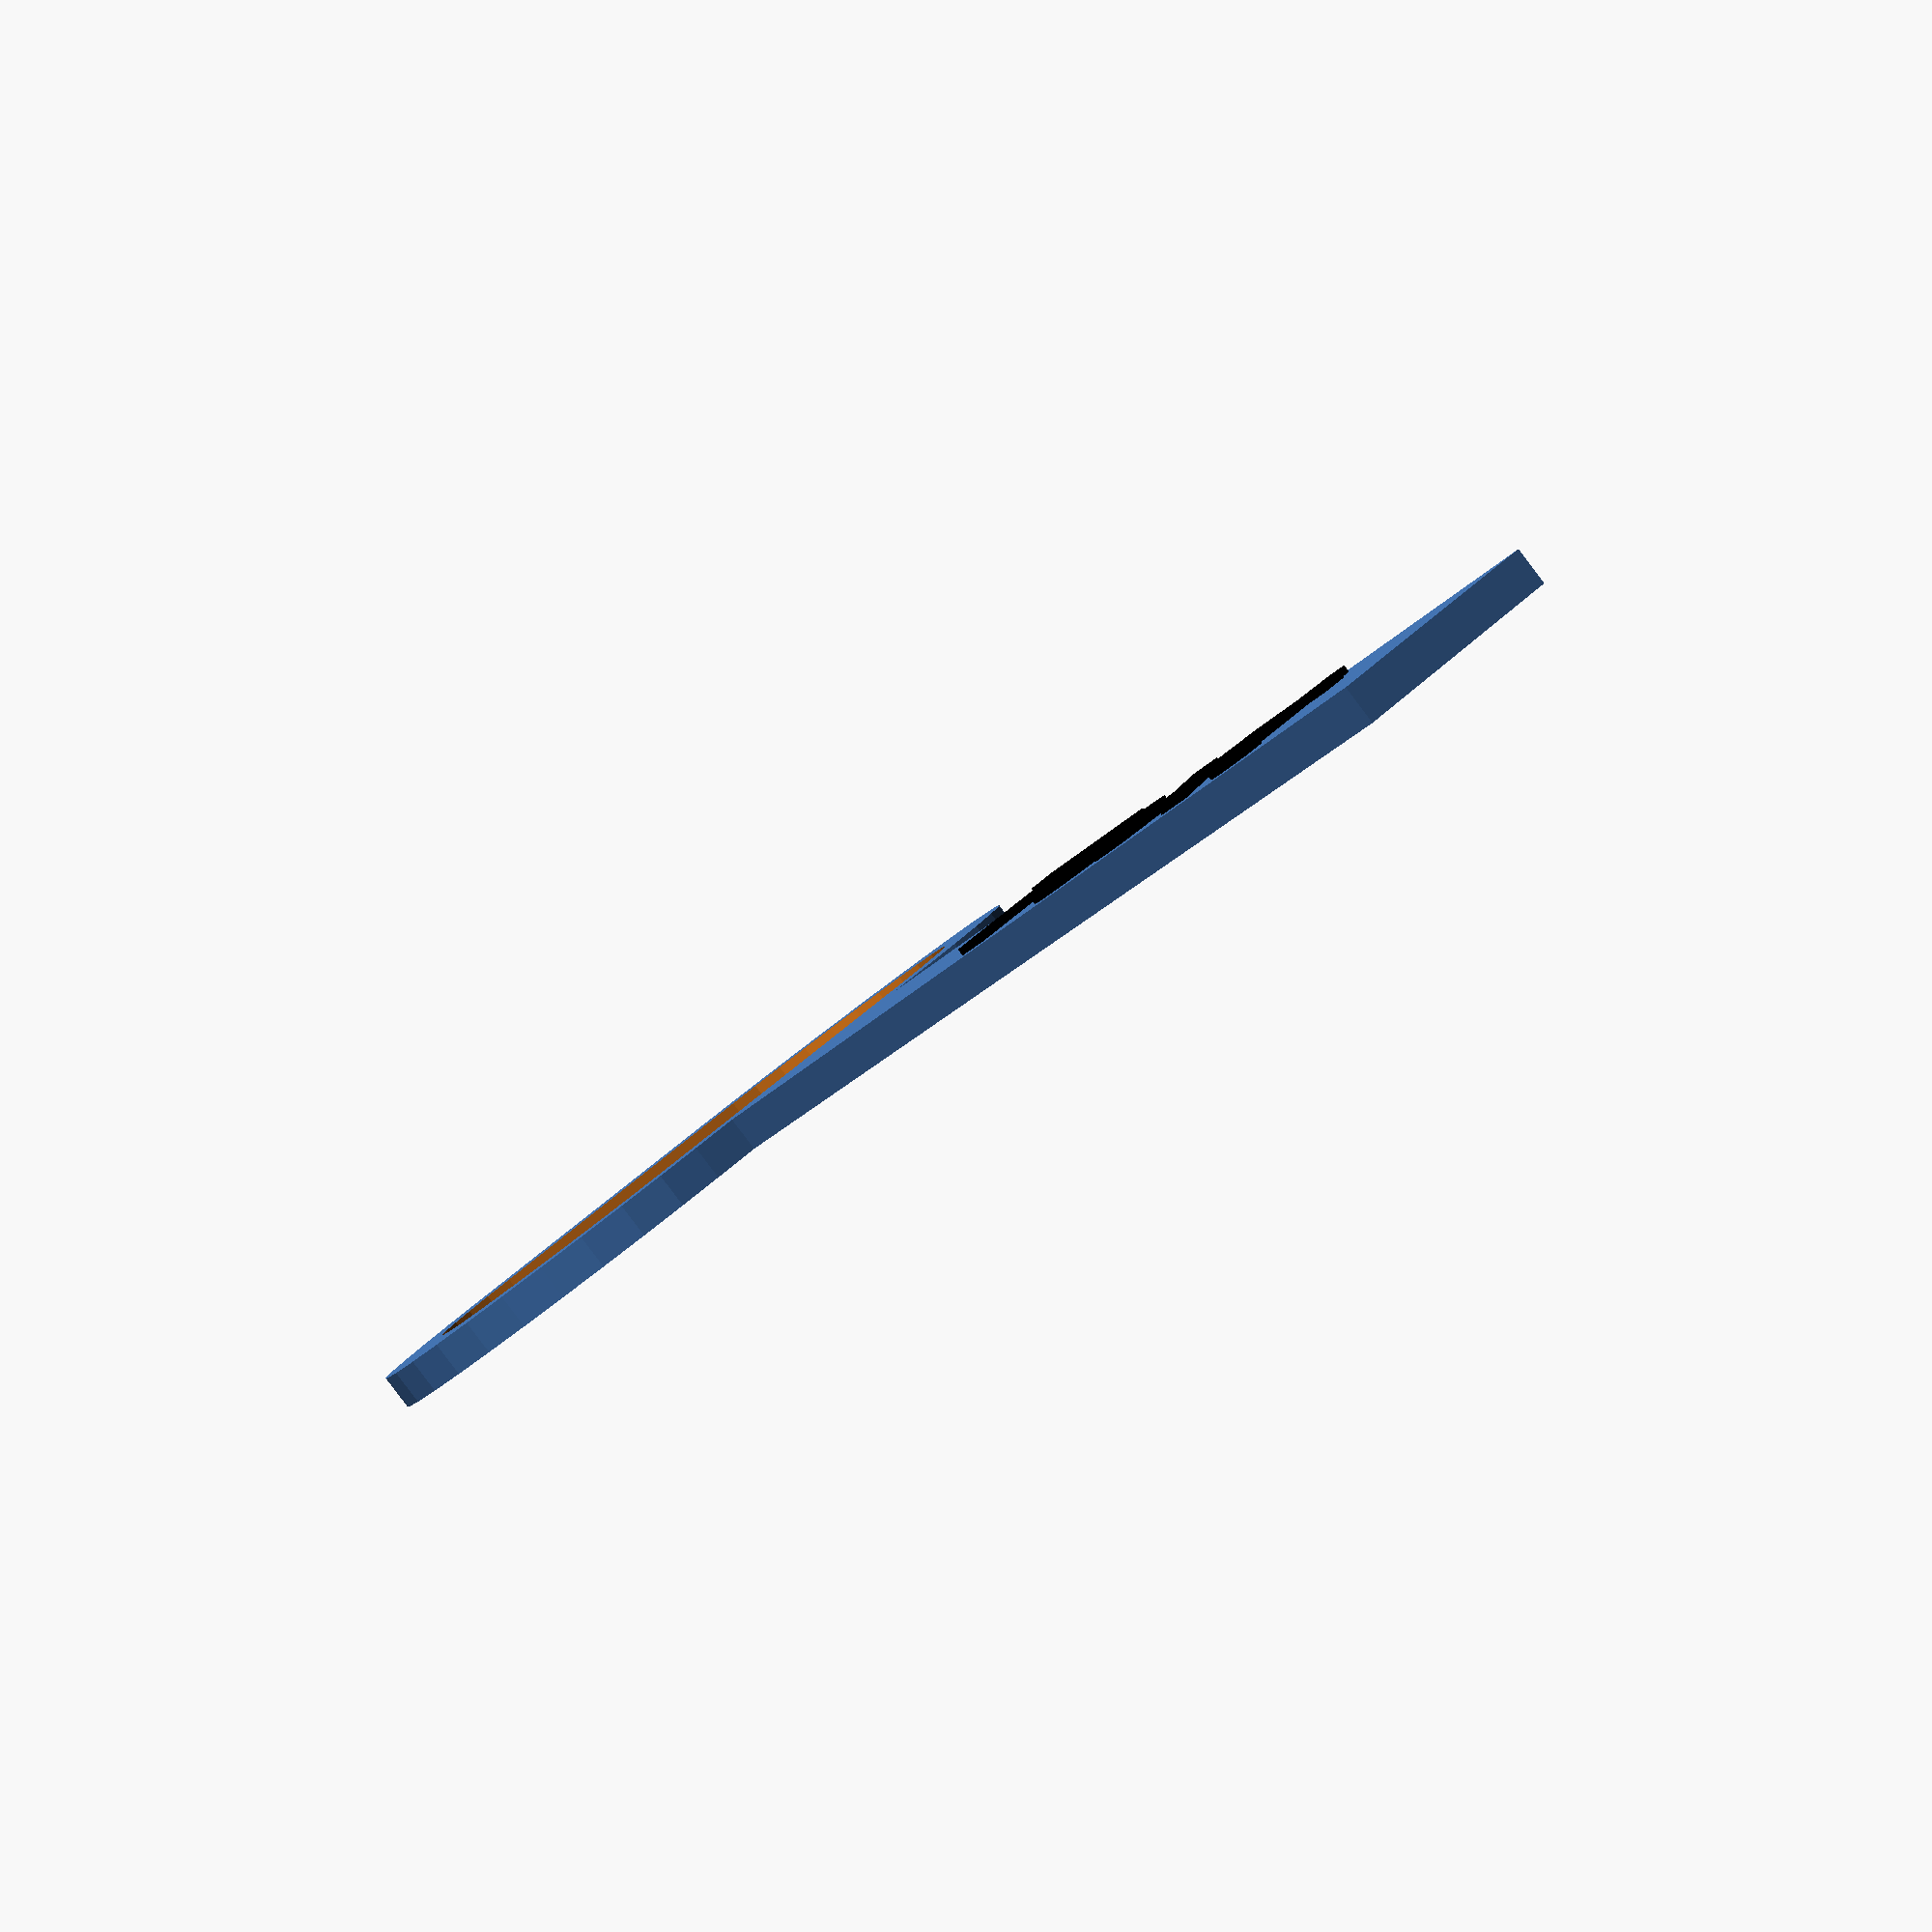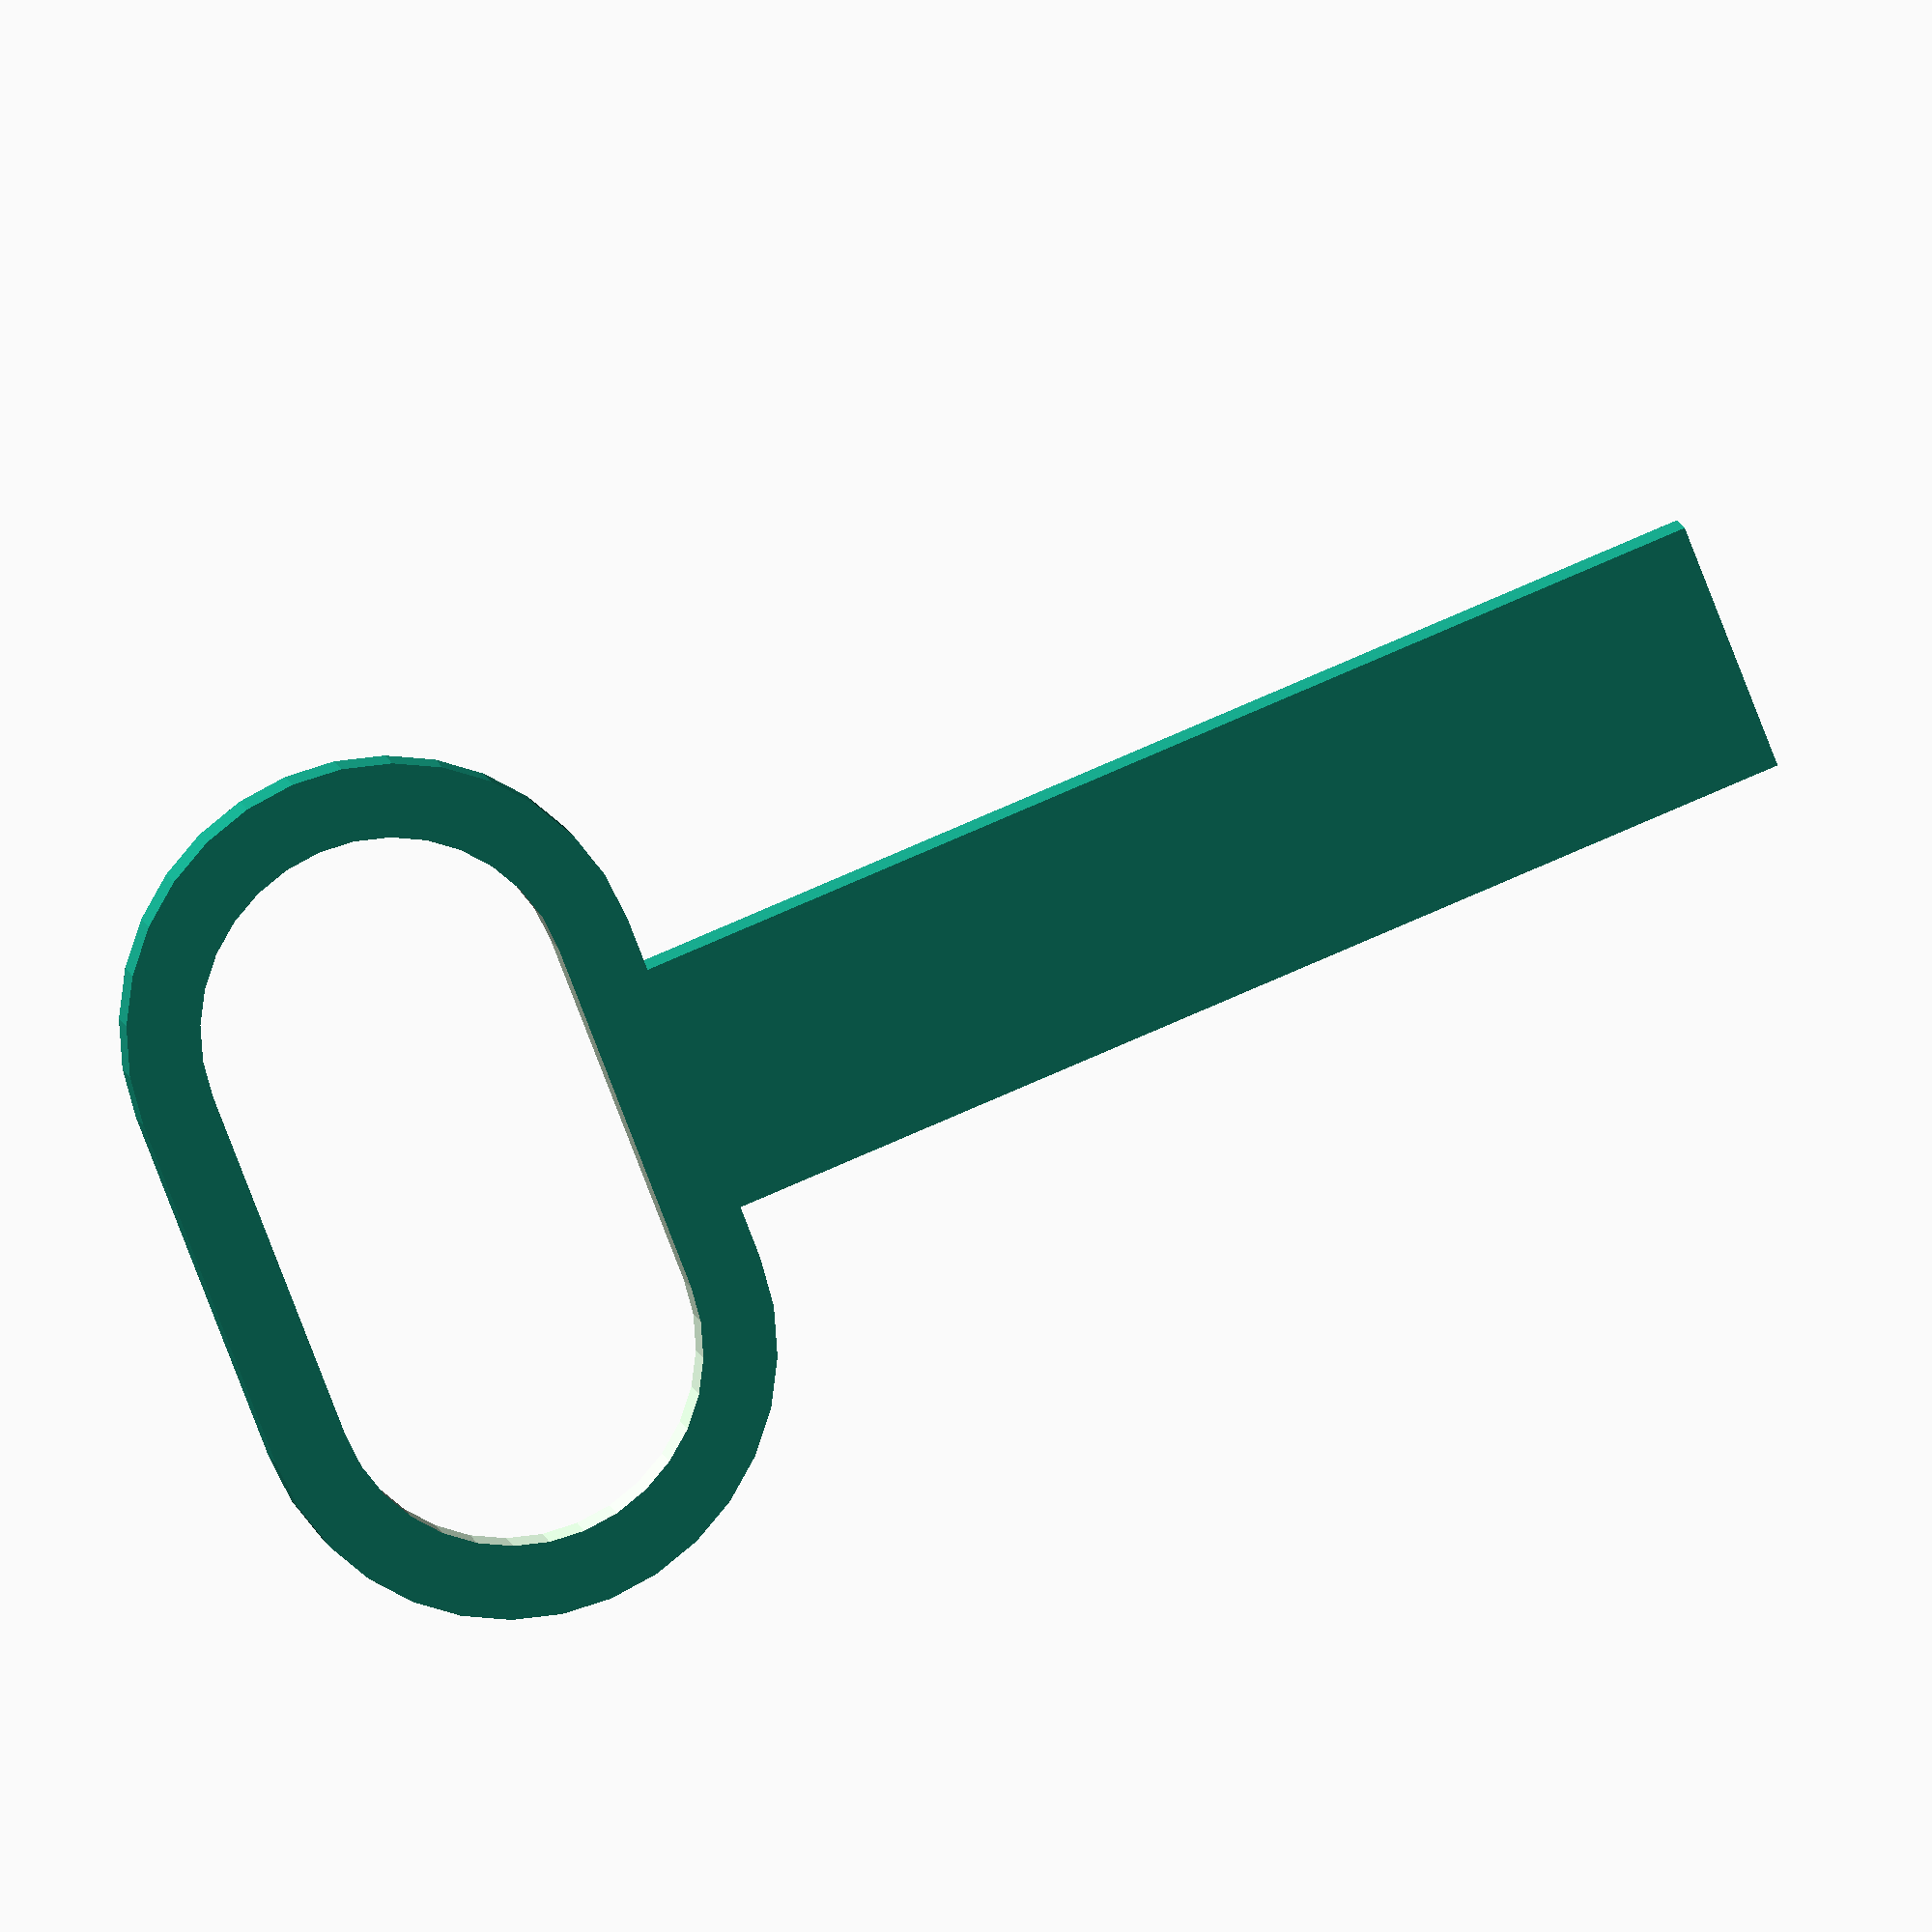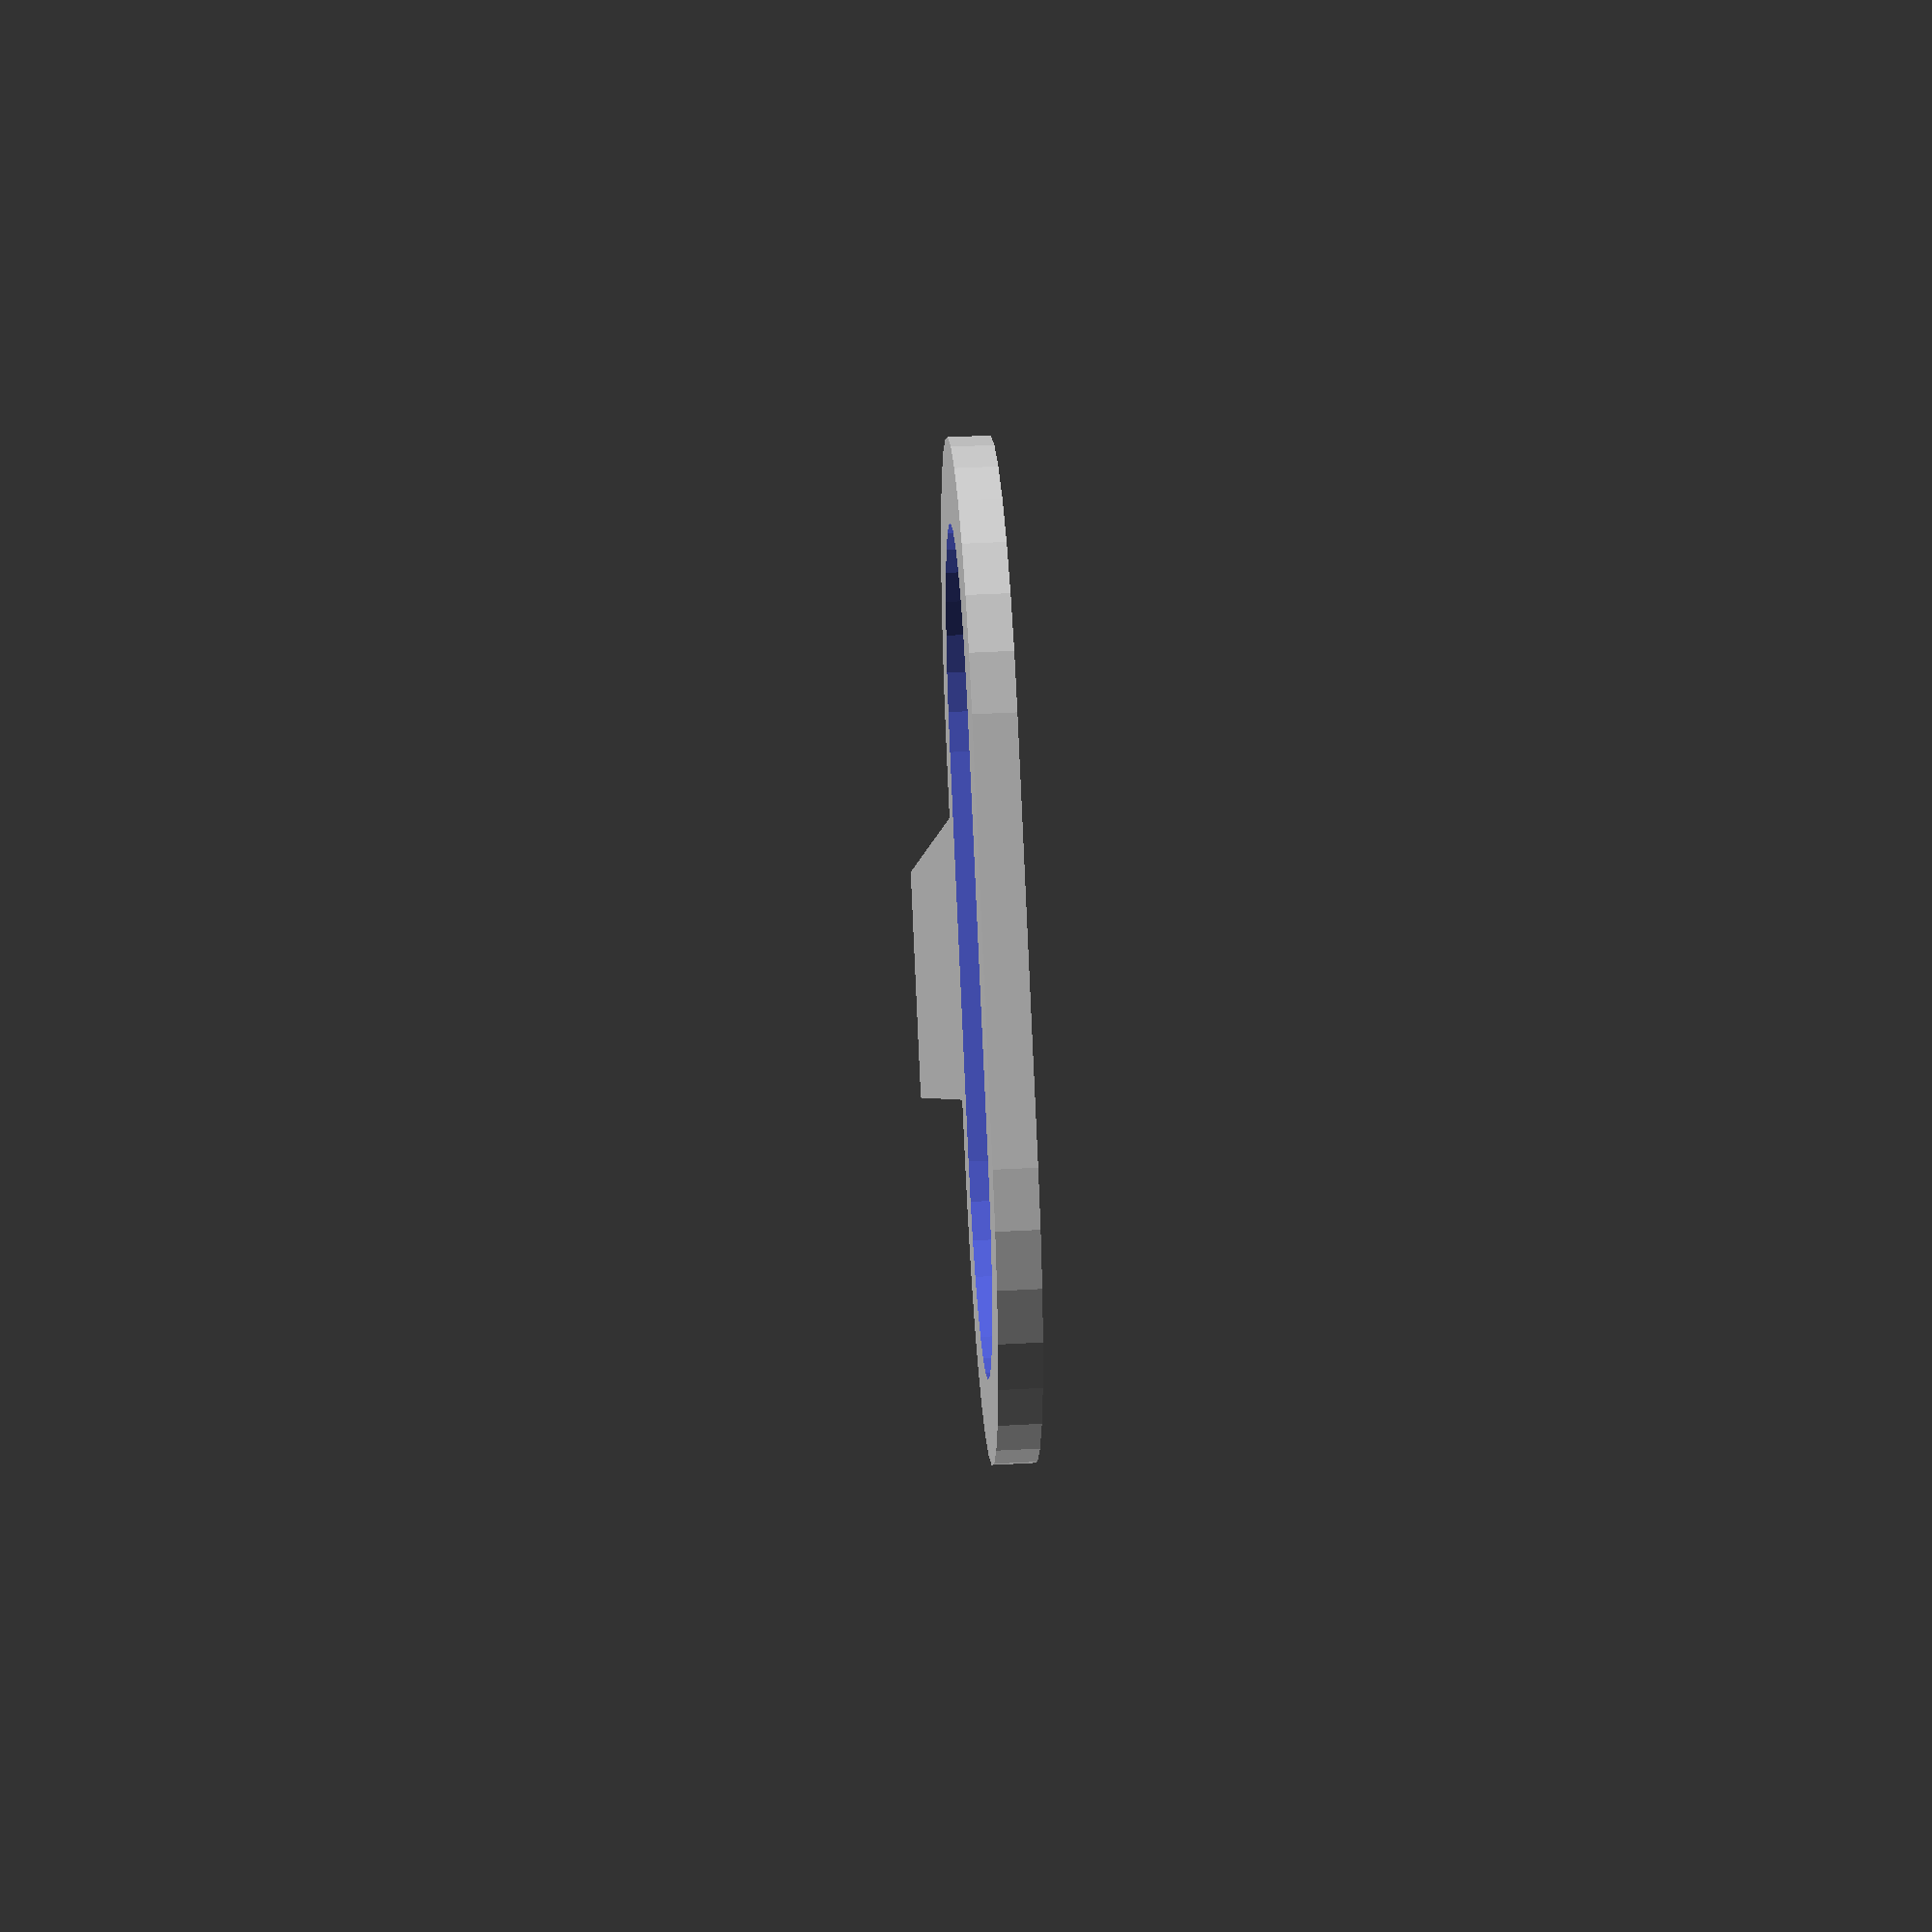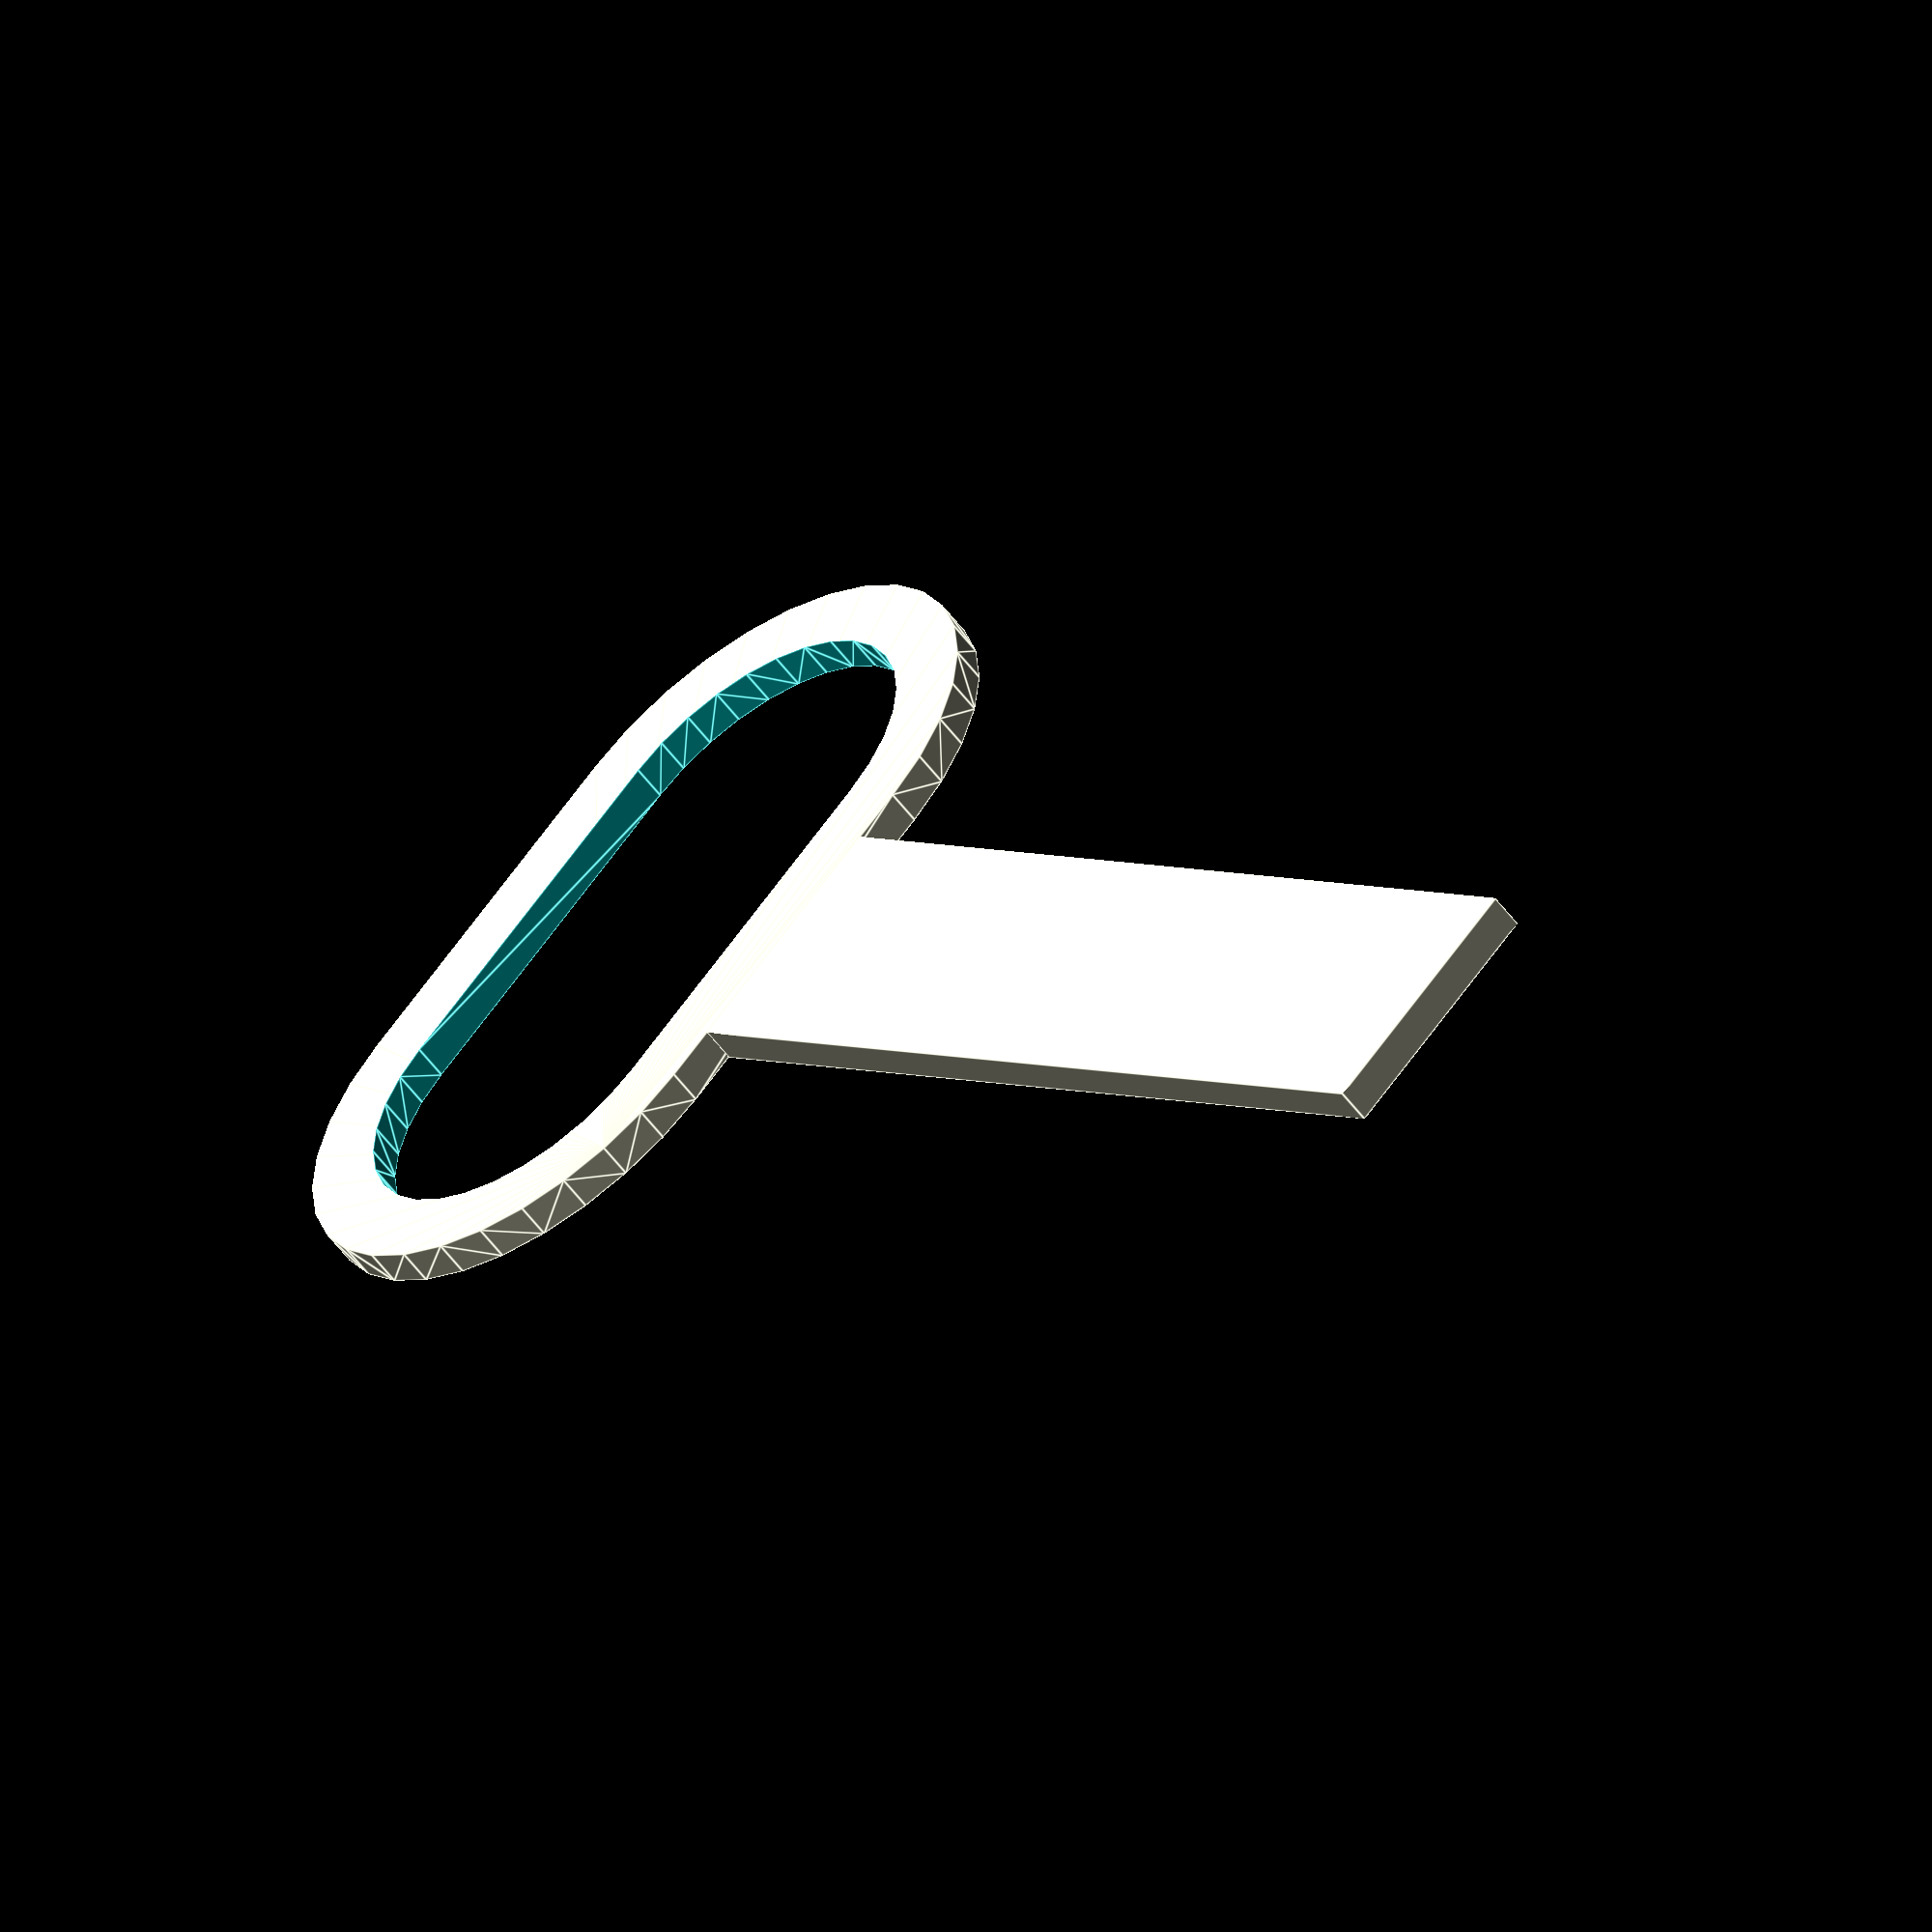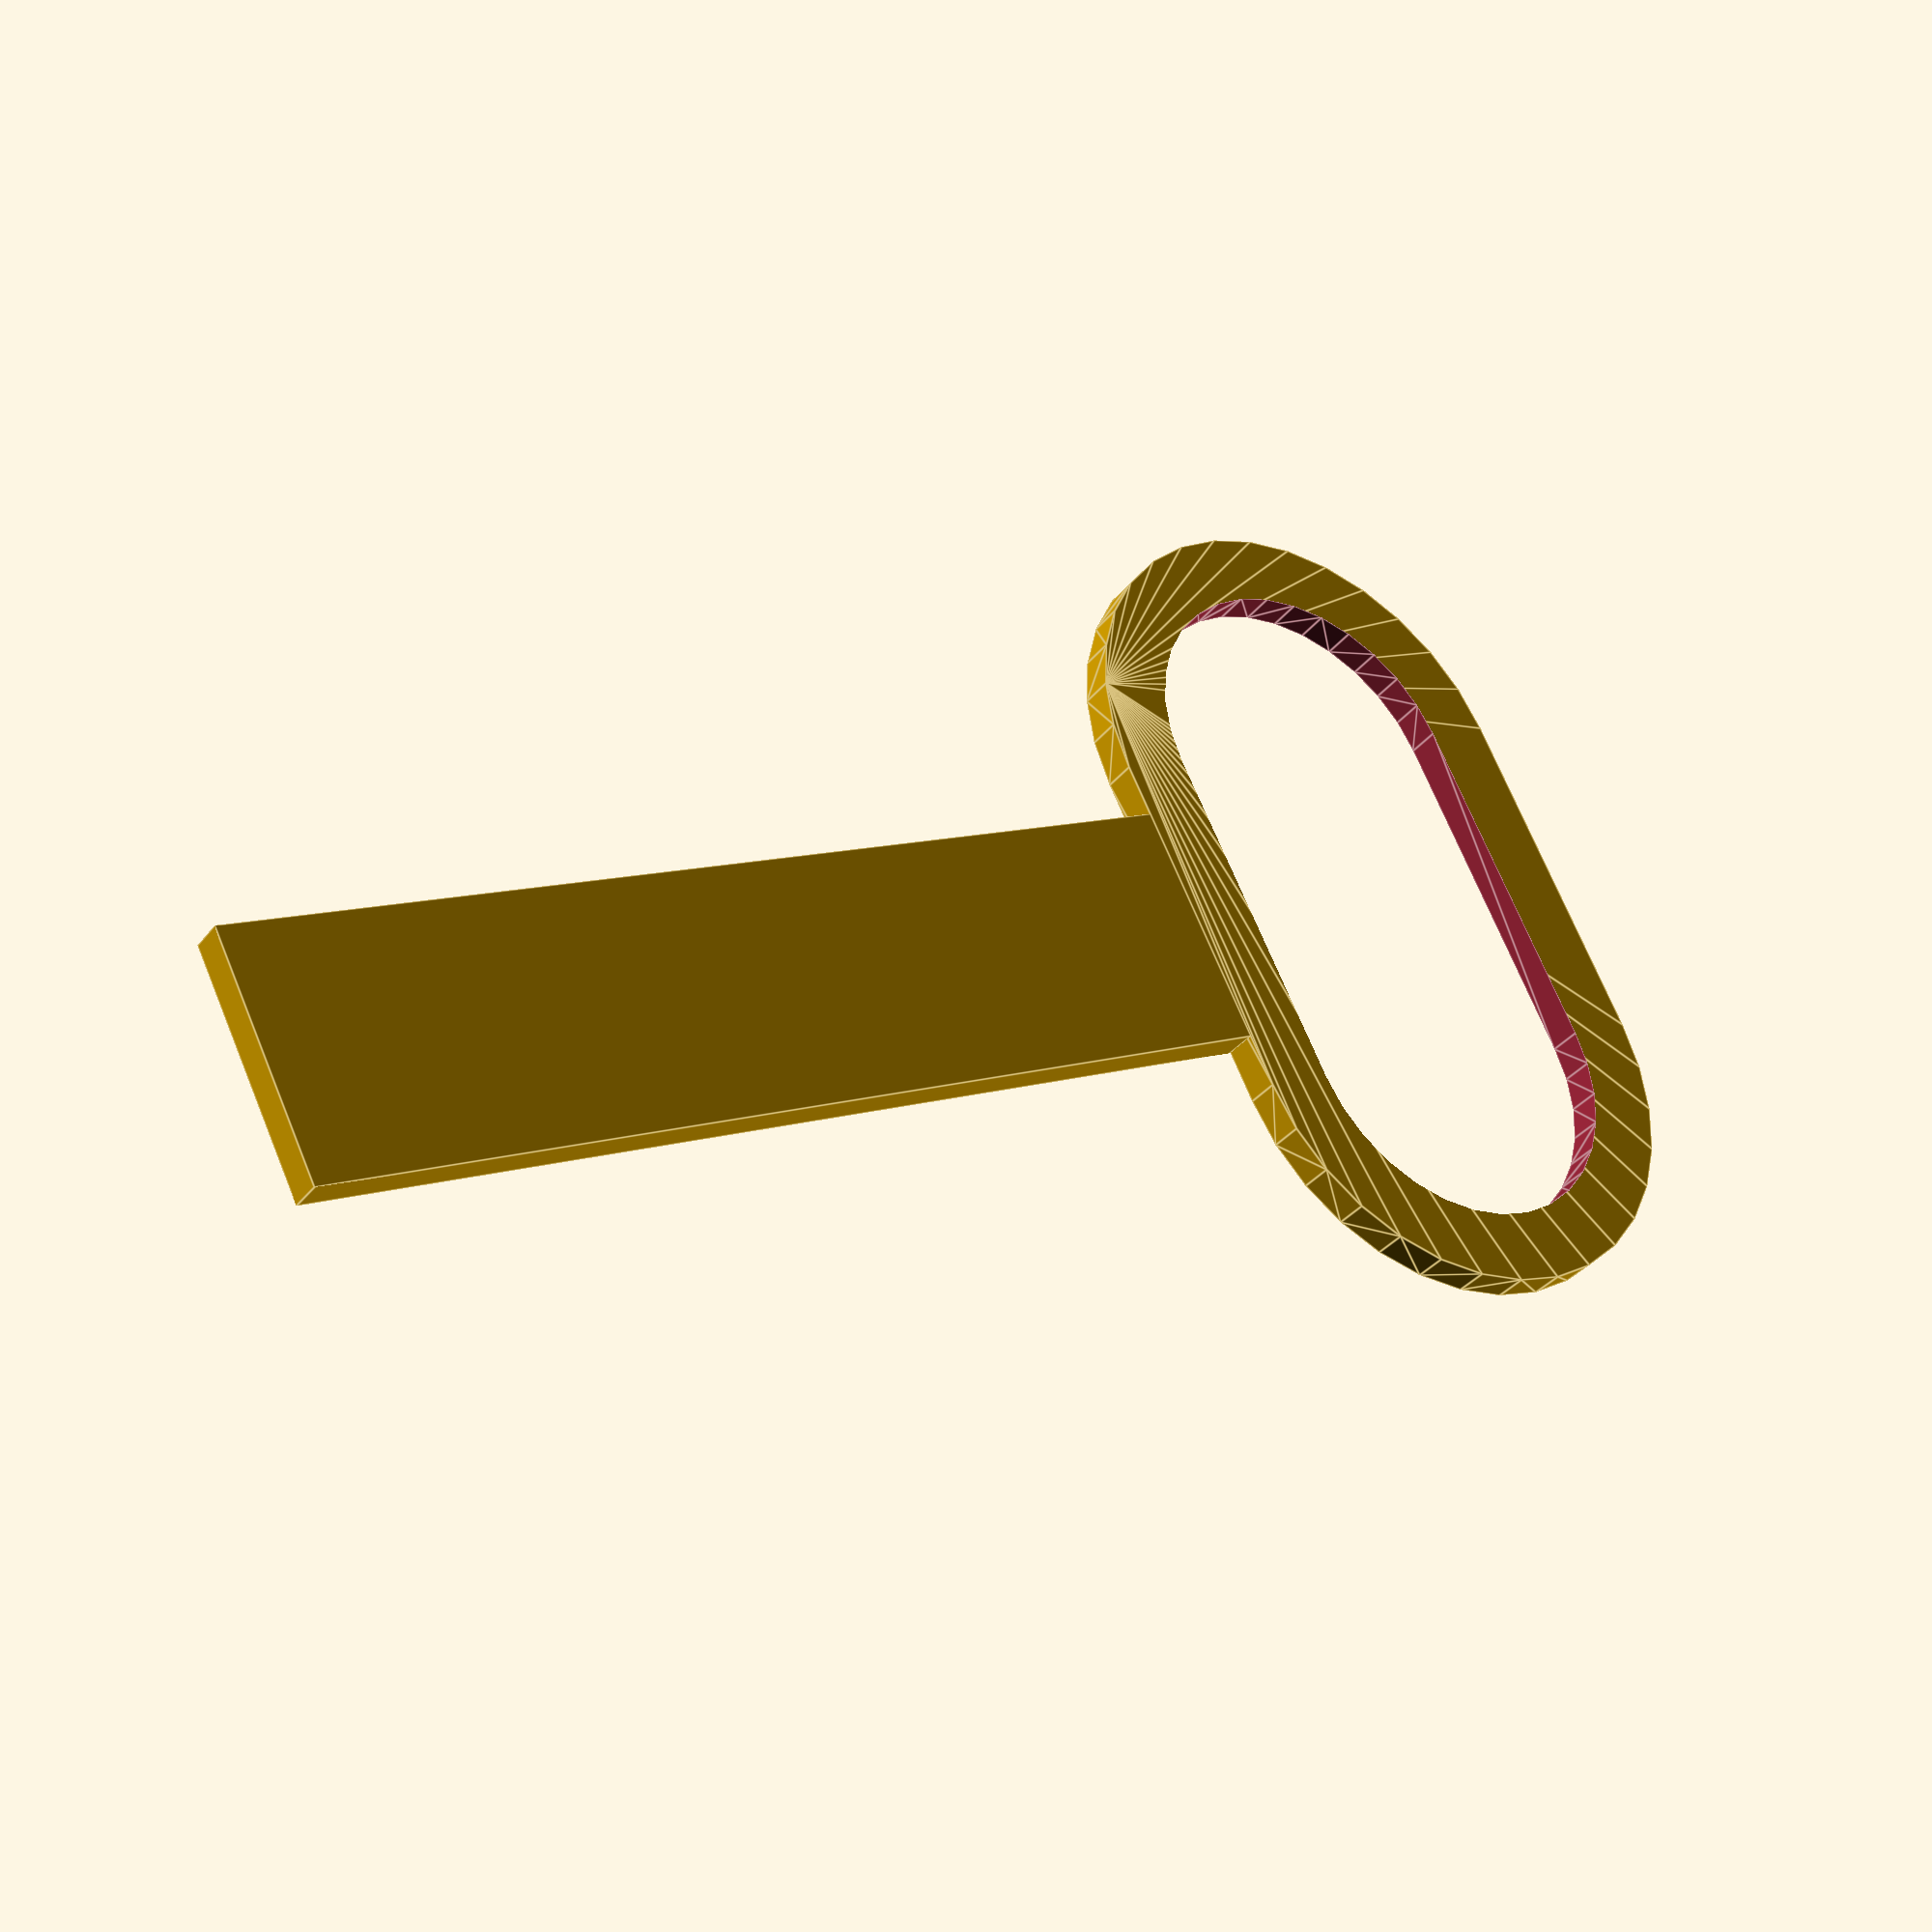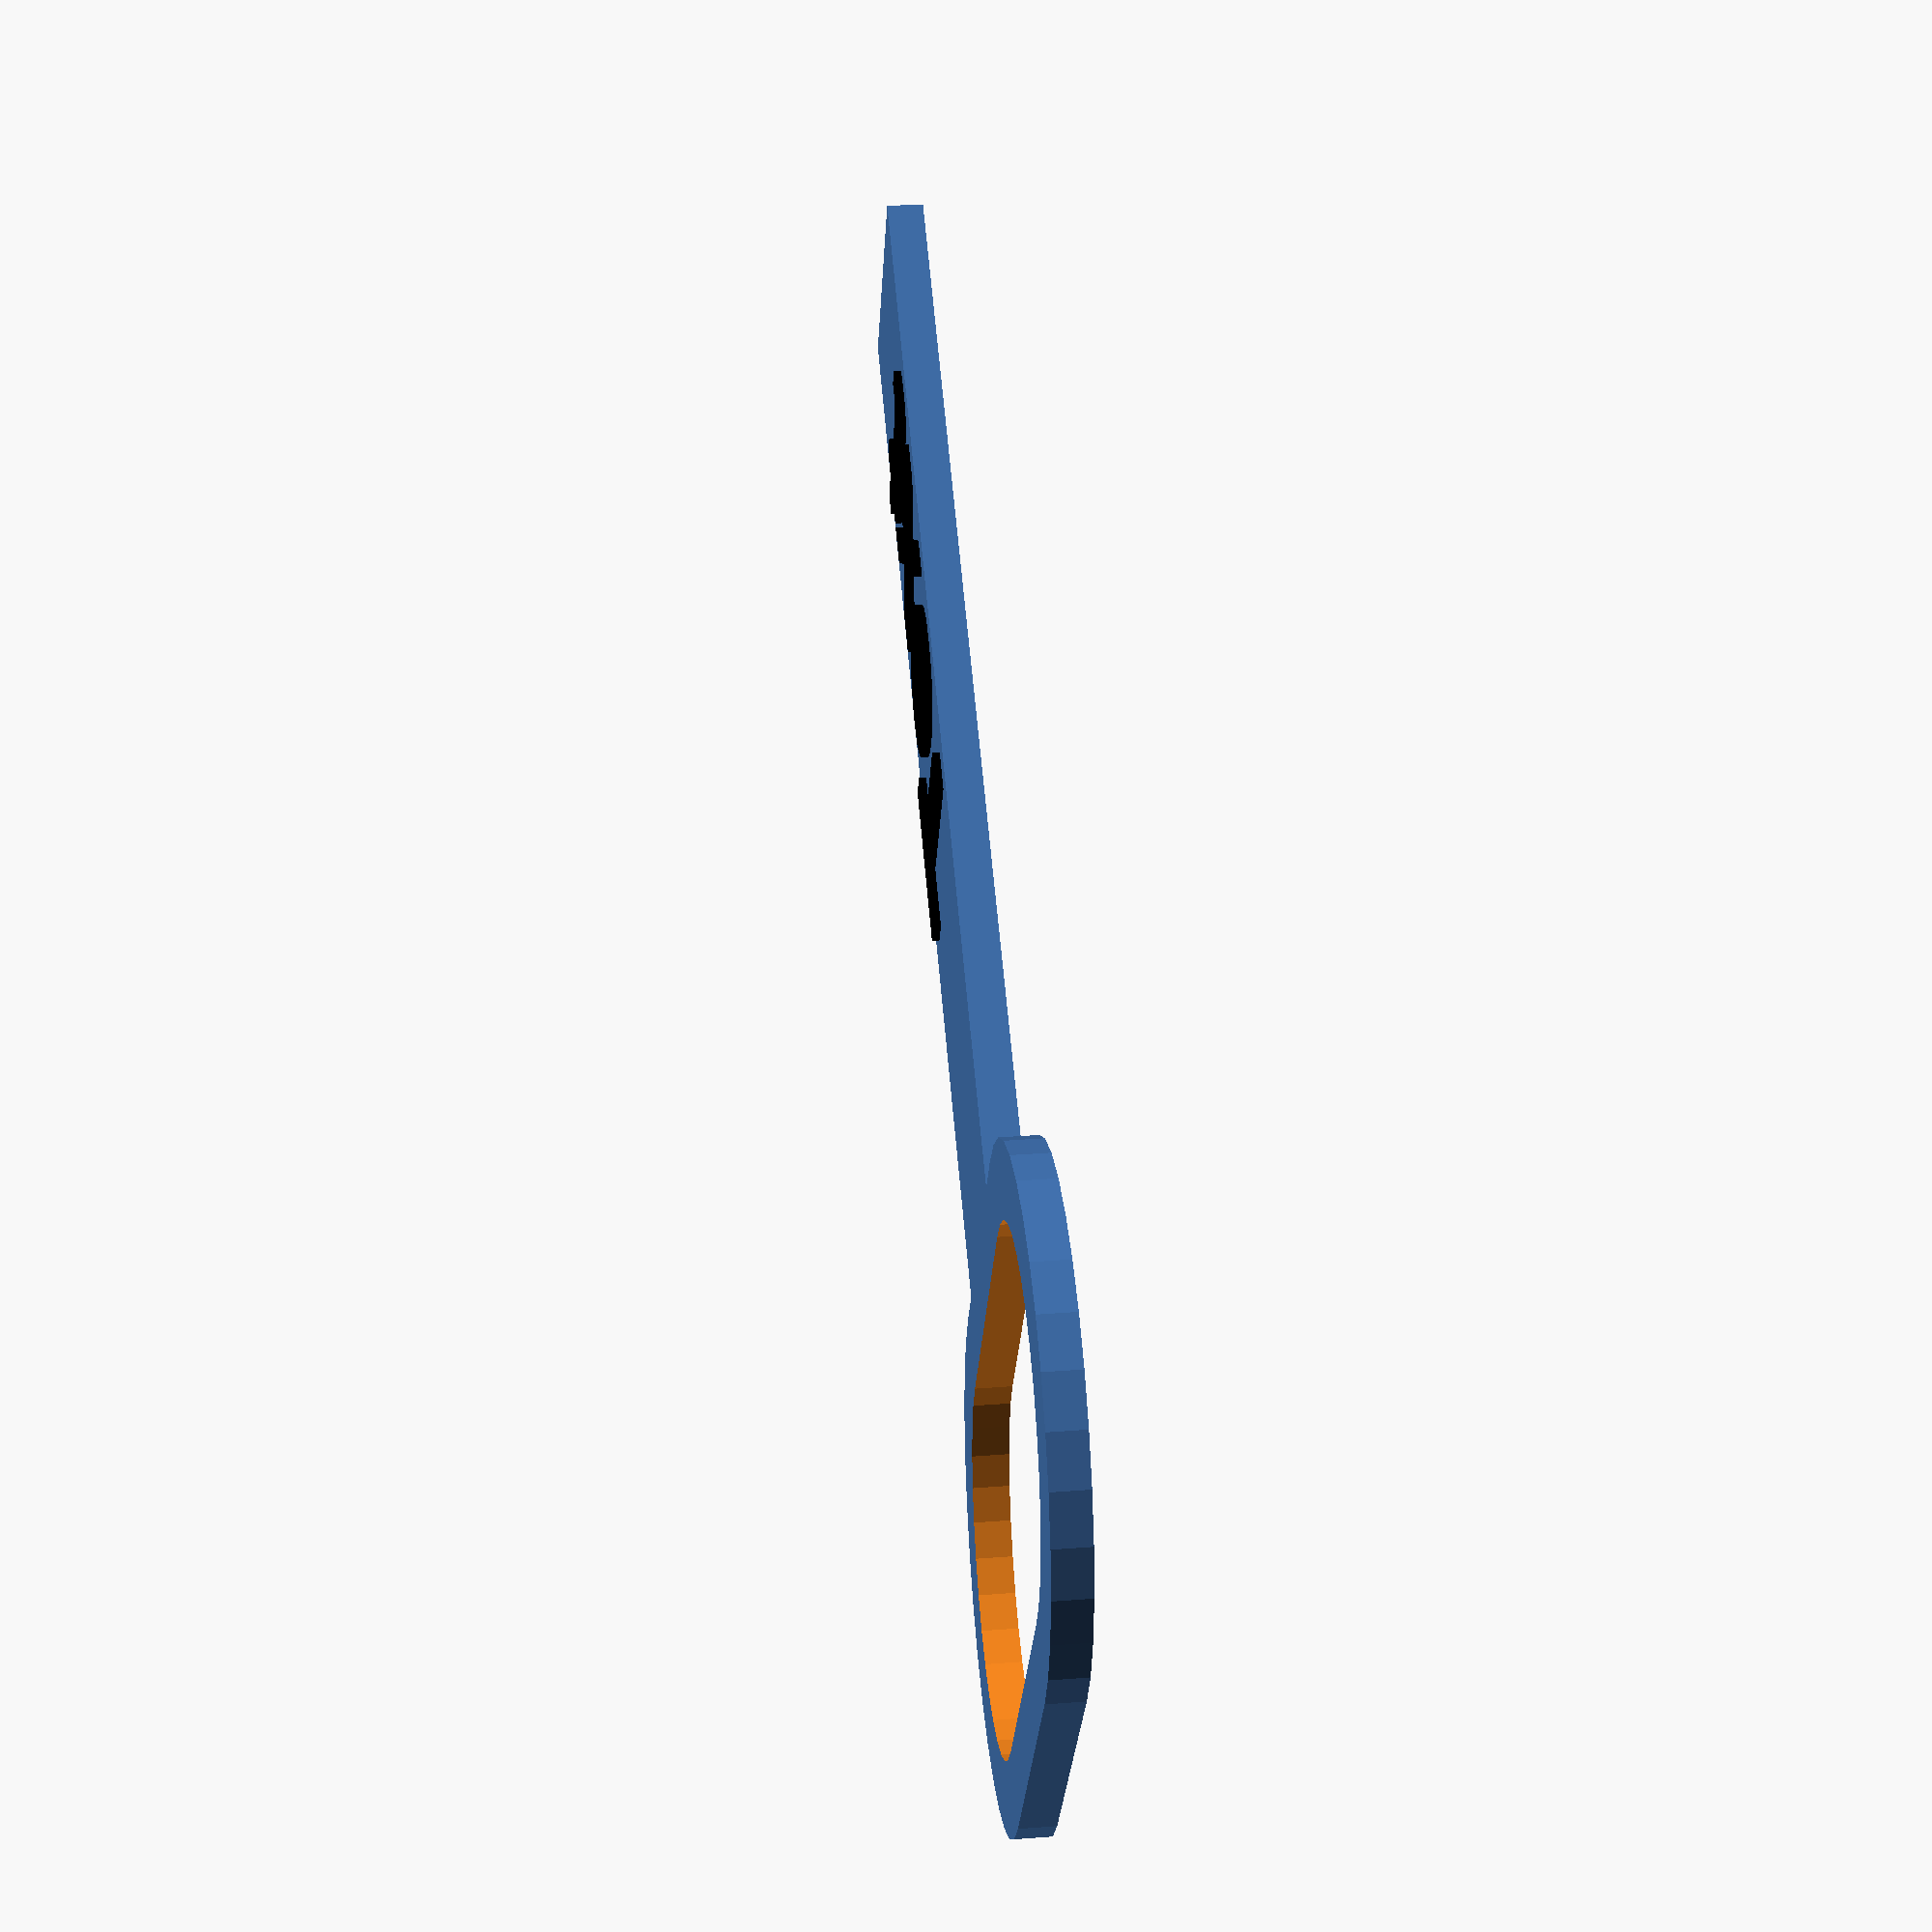
<openscad>

string = "Text";
tag_length = 20;			// [10:1:100]
part = "both"; 				// [both:Both,base:Base,text:Text]


/* [Extra] */

base_thickness = 1;			// [0.1:0.1:2]
text_thickness = 0.2;		// [0.1:0.1:2]
height = 7;					// [5:1:30]
diameter = 10;				// [5:1:30]


/* [Hidden] */

$fn = 32;
e = 0.01;

ringTh = 2 * base_thickness;



module tag(string, len)
{
    if (part == "base" || part == "both") union()
    {
        translate([-diameter/2 - ringTh, 0, 0]) difference()
        {
            hull()
            {
                for (y = [-diameter/2 , diameter/2])
                    translate([0, y, 0]) cylinder(base_thickness, d = diameter + 2*ringTh);
            }
            
            hull()
            {
                for (y = [-diameter/2 , diameter/2])
                    translate([0, y, -e]) cylinder(base_thickness + 2*e, d = diameter);
            }
        }

        translate([-e, -height/2, 0]) cube([len+diameter, height, base_thickness]);
    }

	if (part == "text" || part == "both")
	{
		color("black") translate([diameter, -height * 0.4, base_thickness]) linear_extrude(height = text_thickness) 
			text(string, font="Liberation Sans:style=Bold", size = height * 0.8);
	}
}


// One tag.

tag(string, tag_length);


// Full set of tags.

*union()
{
	for (x = [0, 50])
	{
		translate([x, 0, 0]) tag("DP1", 16);
		translate([x, 25, 0])tag("DP2", 16);
		translate([x, 50, 0])tag("HDMI1", 25);
		translate([x, 75, 0])tag("HDMI2", 25);
		translate([x, 100, 0])tag("HDMI3", 25);
		translate([x, 125, 0])tag("HDMI4", 25);
	}

	translate([100, 0, 0]) tag("PC1", 16);
	translate([100, 25, 0]) tag("PC2", 16);
	translate([100, 50, 0]) tag("PC3", 16);

	translate([0, 150, 0]) tag("Monitor 1", 35);
	translate([0, 175, 0]) tag("Monitor 2", 35);
	translate([60, 150, 0]) tag("Monitor 3", 35);
	translate([60, 175, 0]) tag("Monitor 4", 35);

	translate([100, 75, 0]) tag("Xbox S", 27);
	translate([100, 100, 0]) tag("Xbox X", 27);
	translate([100, 125, 0]) tag("Xbox S", 27);
	translate([120, 150, 0]) tag("Xbox X", 27);
}

</openscad>
<views>
elev=267.9 azim=231.4 roll=142.8 proj=p view=solid
elev=347.7 azim=201.0 roll=168.5 proj=o view=wireframe
elev=135.3 azim=226.1 roll=273.6 proj=p view=wireframe
elev=56.4 azim=134.1 roll=216.3 proj=o view=edges
elev=33.9 azim=26.4 roll=148.5 proj=p view=edges
elev=327.2 azim=210.5 roll=84.0 proj=p view=wireframe
</views>
